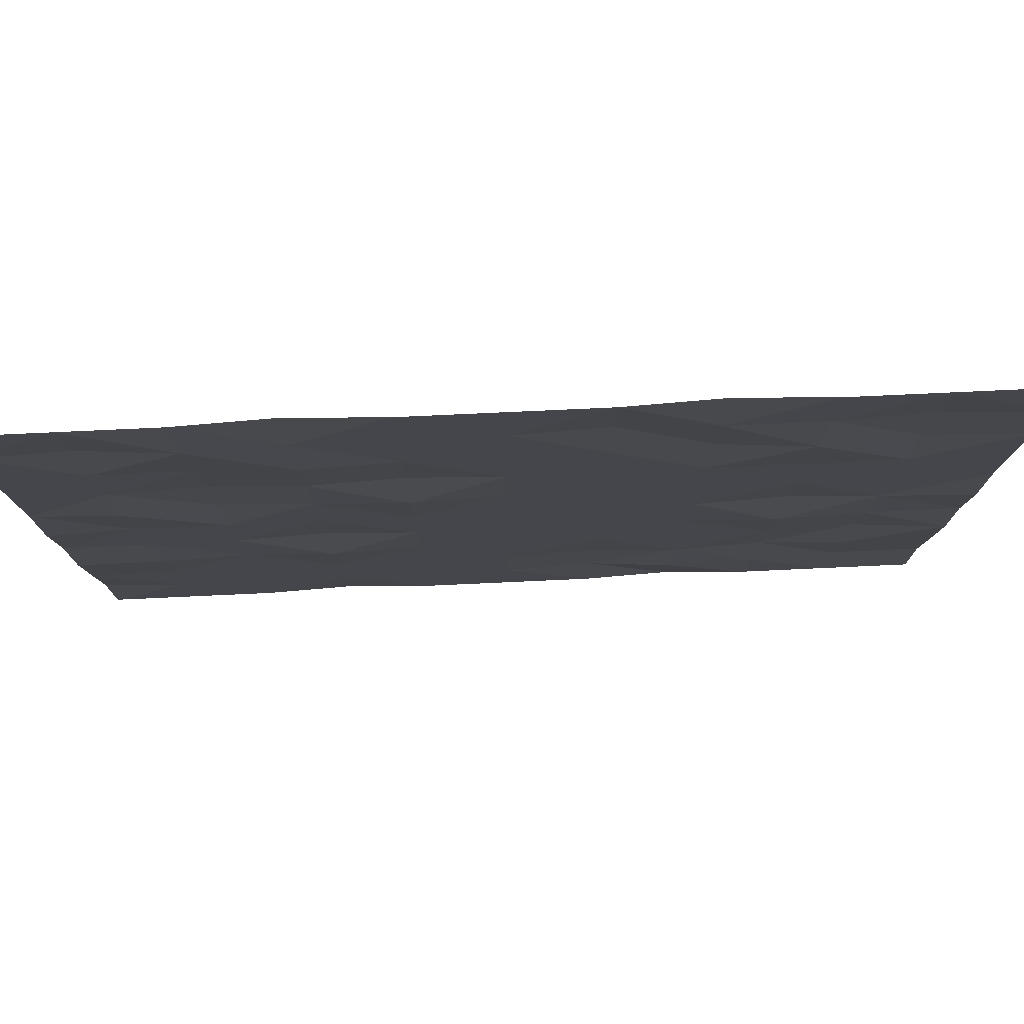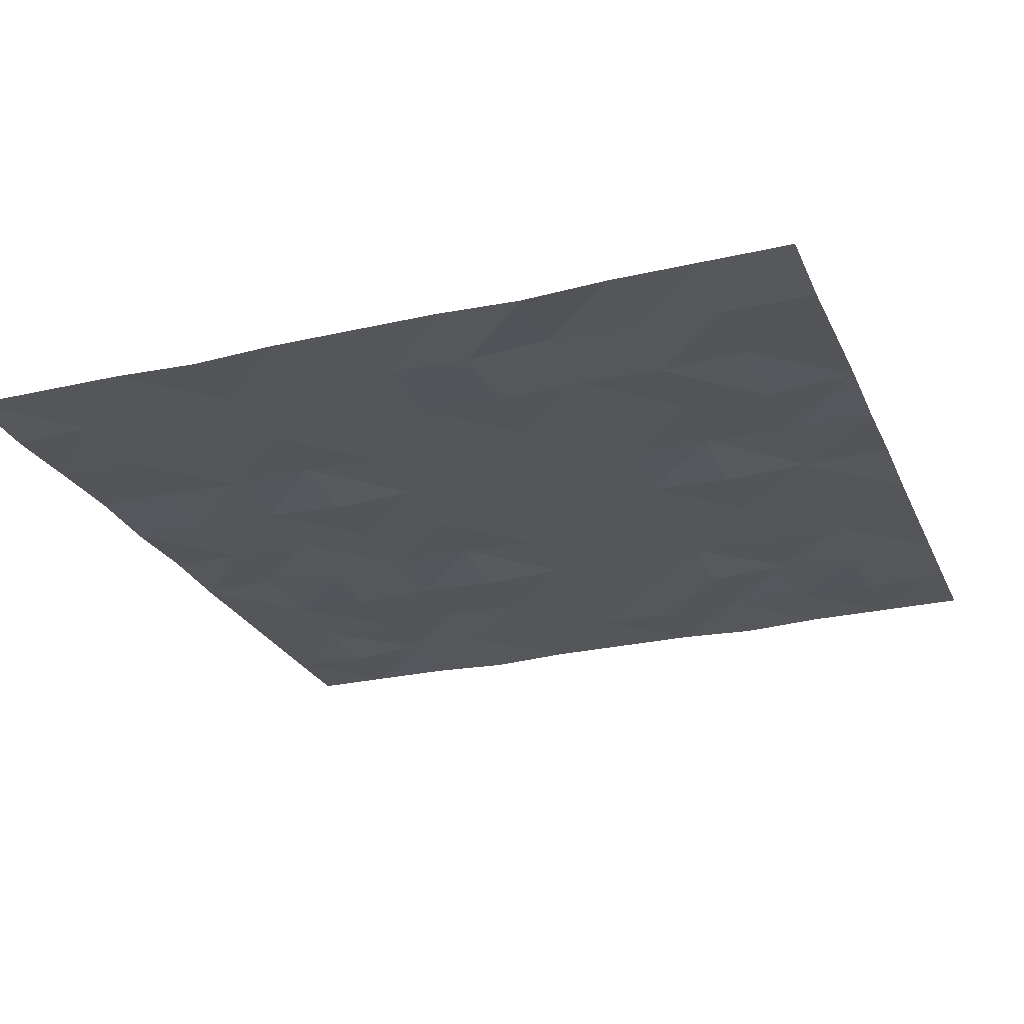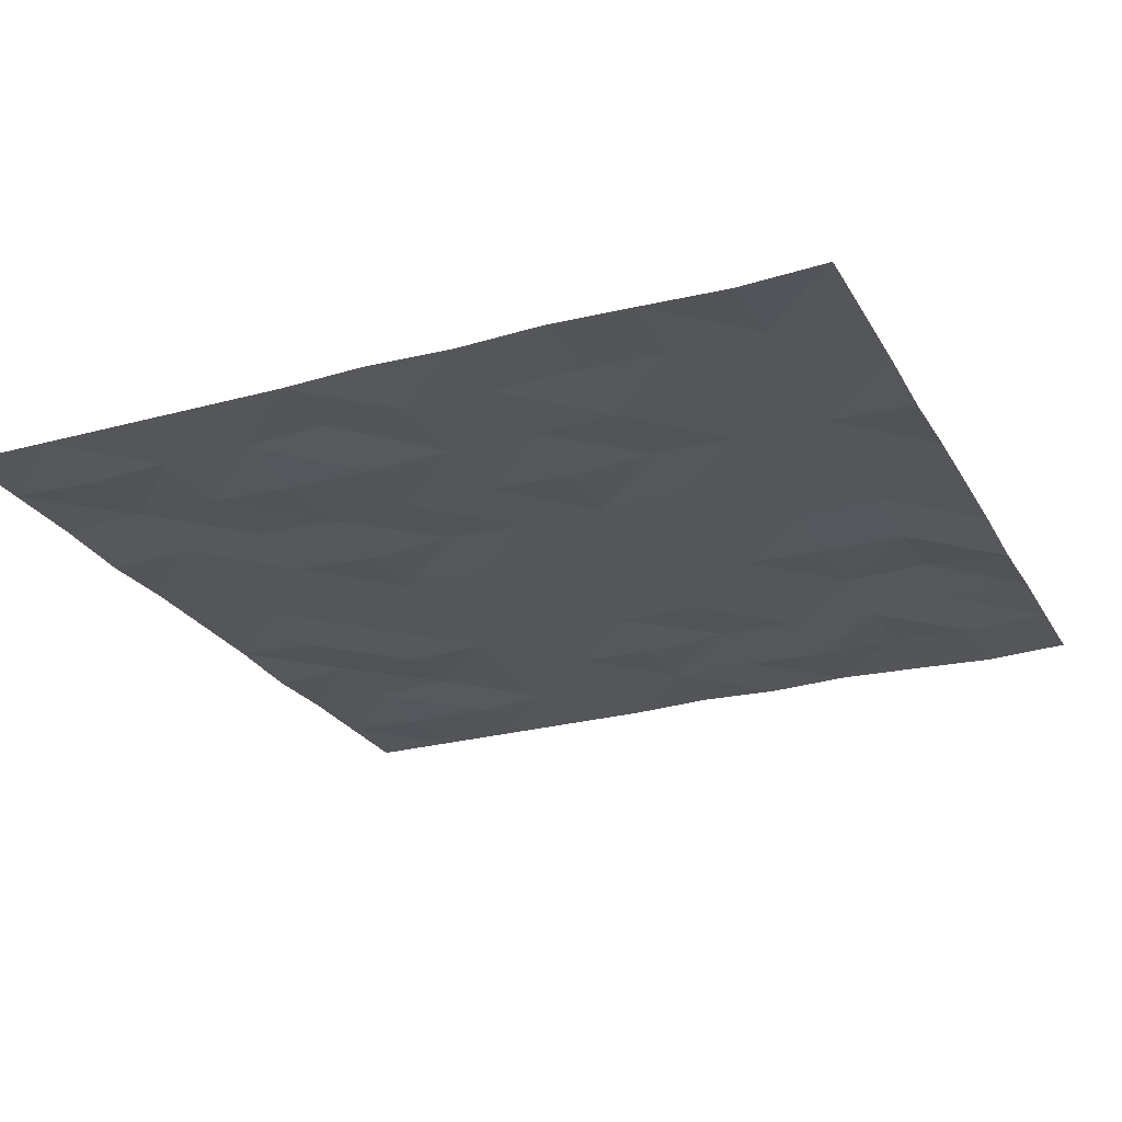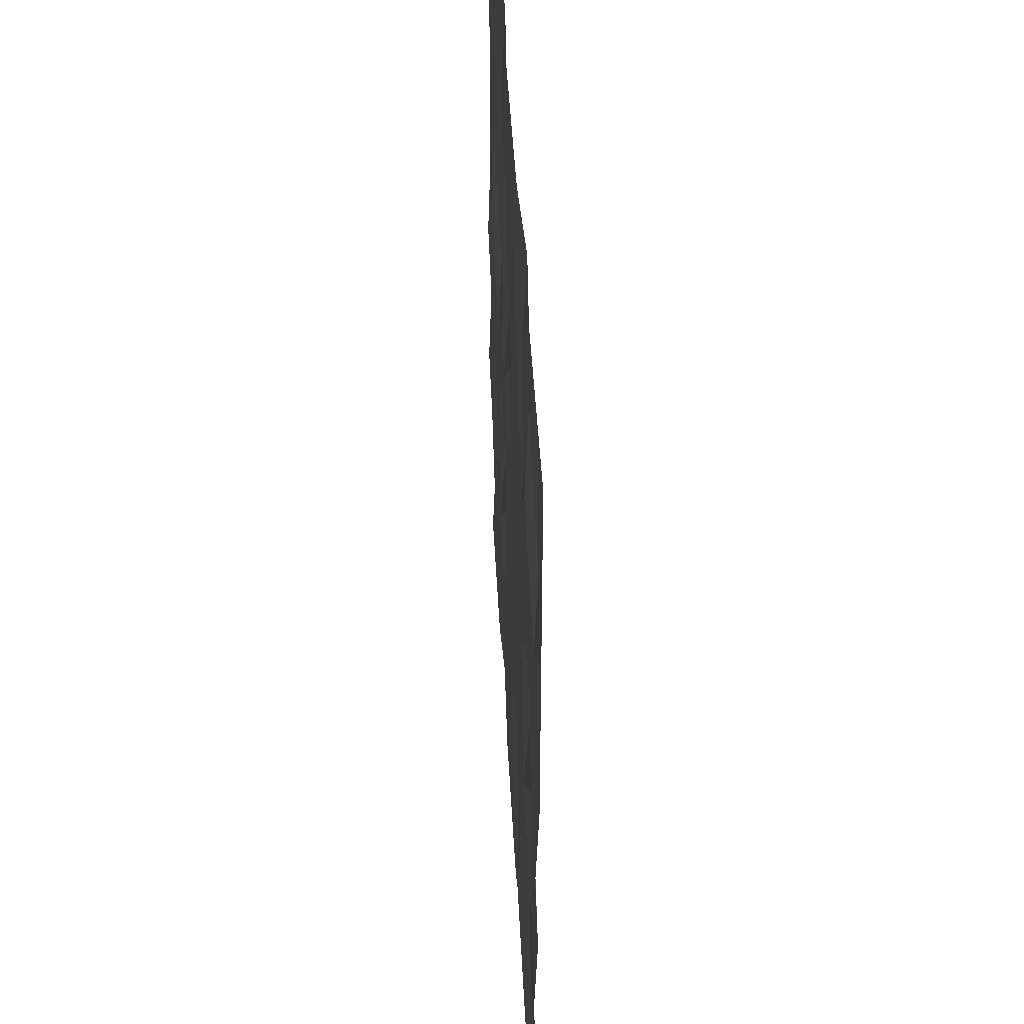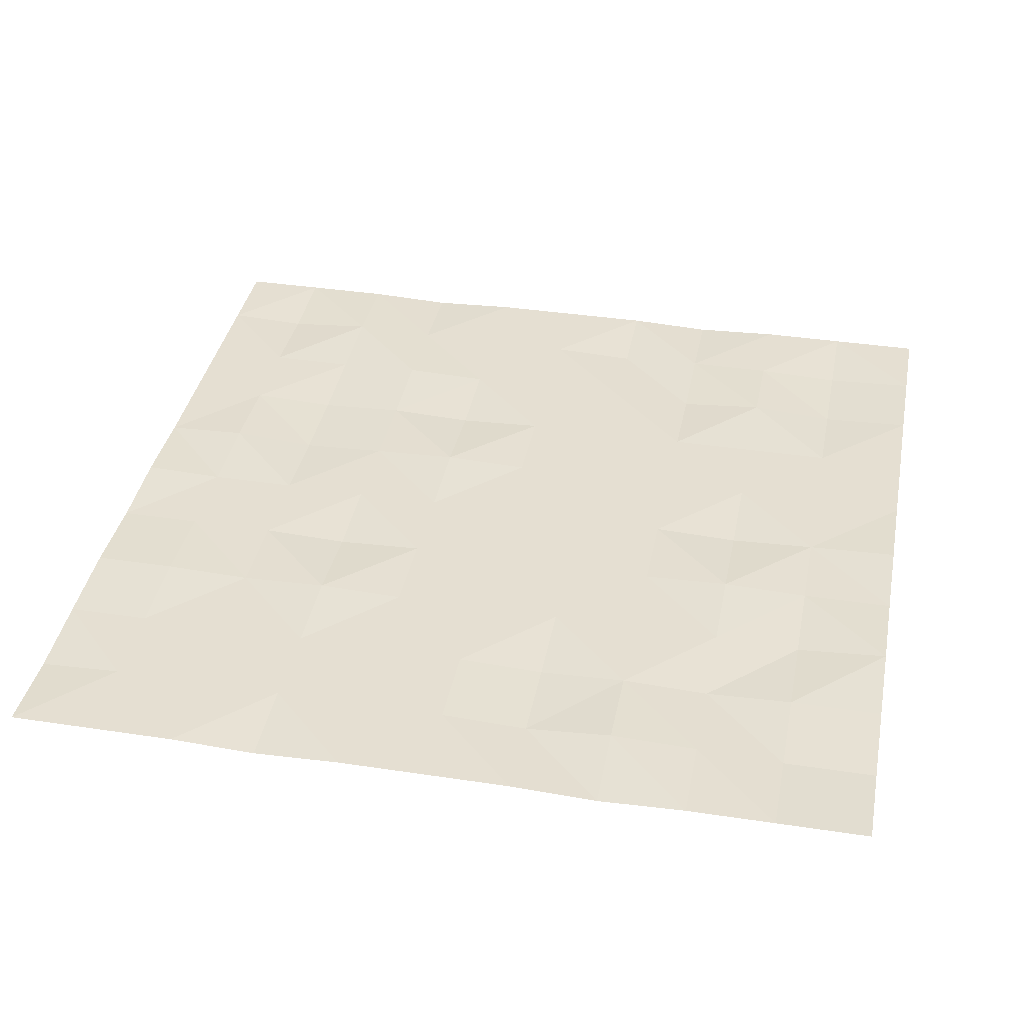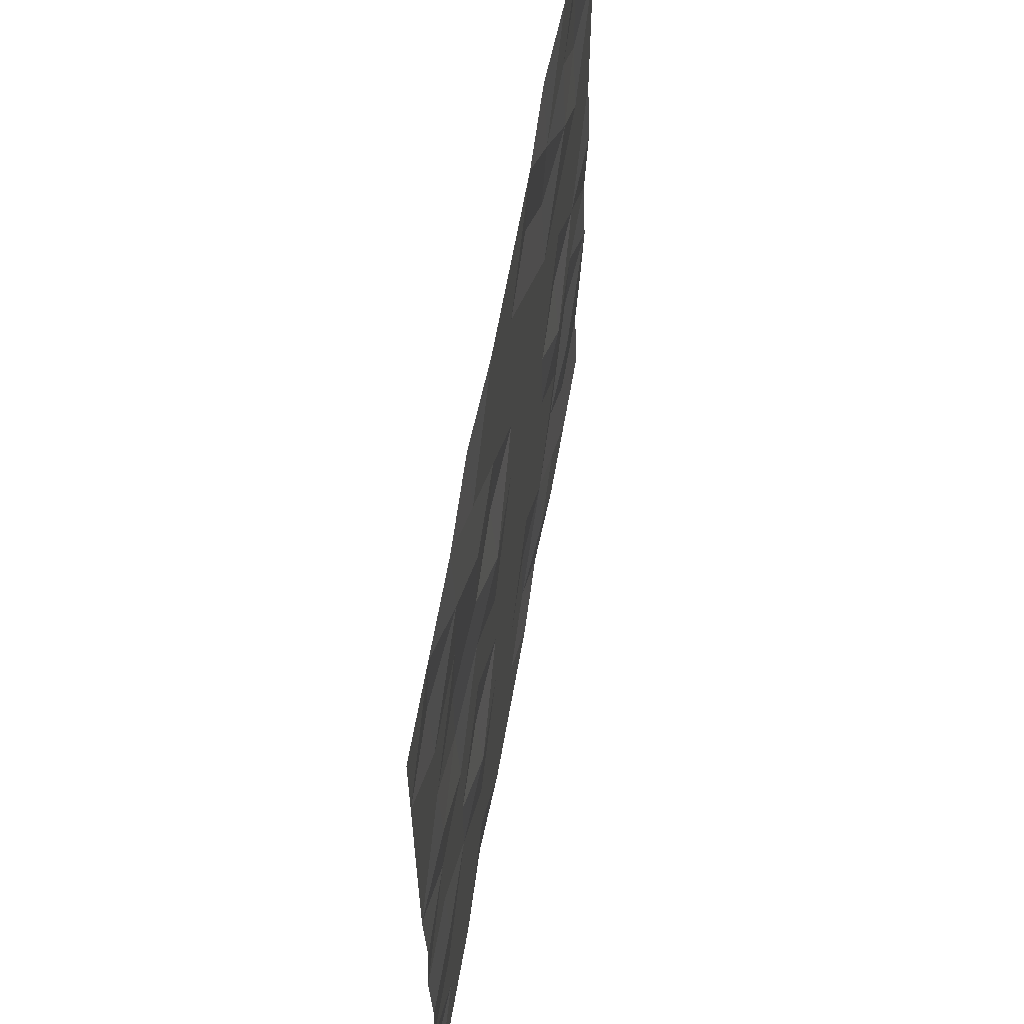
<metadata>
{"format":"obj","ext":"obj","renderer":"f3d","projection":"perspective","resolution":1024,"background":"white","views":[{"elev":79.8,"azim":177.4,"up":"+Z"},{"elev":-25.8,"azim":-159.7,"up":"+Y"},{"elev":-25.4,"azim":113.7,"up":"+Y"},{"elev":43.7,"azim":-92.9,"up":"+Z"},{"elev":37.5,"azim":-169.0,"up":"+Y"},{"elev":62.5,"azim":99.9,"up":"+Z"}]}
</metadata>
<code>
o Field
v -20.19 0.01314 20
v 19.81 0.01314 20
v -20.19 0.01314 -20
v 19.81 0.01314 -20
v -20.19 -0.1462 -16
v -20.19 0.01314 -12
v -20.19 0.1453 -8
v -20.19 0.01314 -4
v -20.19 0.1453 -0
v -20.19 0.01314 4
v -20.19 0.01314 8
v -20.19 0.01314 12
v -20.19 0.01314 16
v 19.81 0.01314 16
v 19.81 0.01314 12
v 19.81 0.01314 8
v 19.81 0.01314 4
v 19.81 0.1453 -0
v 19.81 0.01314 -4
v 19.81 0.1453 -8
v 19.81 0.01314 -12
v 19.81 -0.1462 -16
v -15.96 0.01314 20
v -11.96 0.01314 20
v -7.958 -0.1462 20
v -3.958 0.01314 20
v 0.04197 0.01314 20
v 4.042 0.01314 20
v 8.042 -0.1462 20
v 12.04 0.01314 20
v 16.04 0.01314 20
v 16.04 0.01314 -20
v 12.04 0.01314 -20
v 8.042 -0.1462 -20
v 4.042 0.01314 -20
v 0.04197 0.01314 -20
v -3.958 0.01314 -20
v -7.958 -0.1462 -20
v -11.96 0.01314 -20
v -15.96 0.01314 -20
v 16.04 -0.1462 16
v 12.04 0.1453 16
v 8.042 0.01314 16
v 4.042 0.01314 16
v 0.04197 0.01314 16
v -3.958 -0.1462 16
v -7.958 0.01314 16
v -11.96 0.01314 16
v -15.96 -0.1462 16
v 16.04 0.01314 12
v 12.04 0.01314 12
v 8.042 0.1453 12
v 4.042 0.01314 12
v 0.04197 0.01314 12
v -3.958 0.01314 12
v -7.958 -0.1462 12
v -11.96 0.1453 12
v -15.96 -0.1462 12
v 16.04 0.01314 8
v 12.04 -0.1462 8
v 8.042 0.01314 8
v 4.042 -0.1462 8
v 0.04197 0.01314 8
v -3.958 0.01314 8
v -7.958 0.01314 8
v -11.96 0.01314 8
v -15.96 0.01314 8
v 16.04 0.1453 4
v 12.04 -0.1462 4
v 8.042 0.01314 4
v 4.042 0.1453 4
v 0.04197 0.01314 4
v -3.958 0.01314 4
v -7.958 0.01314 4
v -11.96 0.01314 4
v -15.96 0.01314 4
v 16.04 0.01314 -0
v 12.04 0.01314 -0
v 8.042 0.01314 -0
v 4.042 0.01314 -0
v 0.04197 0.01314 -0
v -3.958 0.01314 -0
v -7.958 0.01314 -0
v -11.96 -0.1462 -0
v -15.96 0.01314 -0
v 16.04 0.01314 -4
v 12.04 0.01314 -4
v 8.042 -0.1462 -4
v 4.042 0.01314 -4
v 0.04197 0.01314 -4
v -3.958 0.01314 -4
v -7.958 0.01314 -4
v -11.96 0.1453 -4
v -15.96 0.01314 -4
v 16.04 0.1453 -8
v 12.04 0.01314 -8
v 8.042 0.1453 -8
v 4.042 0.01314 -8
v 0.04197 0.01314 -8
v -3.958 0.01314 -8
v -7.958 0.01314 -8
v -11.96 0.01314 -8
v -15.96 -0.1462 -8
v 16.04 0.01314 -12
v 12.04 0.01314 -12
v 8.042 0.01314 -12
v 4.042 0.01314 -12
v 0.04197 0.01314 -12
v -3.958 -0.1462 -12
v -7.958 0.01314 -12
v -11.96 -0.1462 -12
v -15.96 0.01314 -12
v 16.04 0.01314 -16
v 12.04 0.01314 -16
v 8.042 0.01314 -16
v 4.042 0.01314 -16
v 0.04197 0.01314 -16
v -3.958 -0.1462 -16
v -7.958 0.1453 -16
v -11.96 0.01314 -16
v -15.96 -0.1462 -16
f 113 4 32
f 31 14 41
f 14 50 41
f 15 59 50
f 59 17 68
f 17 77 68
f 77 19 86
f 19 95 86
f 20 104 95
f 21 113 104
f 112 5 6
f 111 121 112
f 110 120 111
f 110 118 119
f 108 118 109
f 107 117 108
f 106 116 107
f 105 115 106
f 104 114 105
f 7 112 6
f 103 111 112
f 102 110 111
f 100 110 101
f 100 108 109
f 98 108 99
f 98 106 107
f 96 106 97
f 96 104 105
f 94 7 8
f 94 102 103
f 92 102 93
f 91 101 92
f 90 100 91
f 89 99 90
f 89 97 98
f 87 97 88
f 86 96 87
f 85 8 9
f 85 93 94
f 83 93 84
f 82 92 83
f 81 91 82
f 80 90 81
f 79 89 80
f 79 87 88
f 77 87 78
f 10 85 9
f 75 85 76
f 75 83 84
f 73 83 74
f 72 82 73
f 72 80 81
f 70 80 71
f 70 78 79
f 68 78 69
f 11 76 10
f 66 76 67
f 65 75 66
f 64 74 65
f 63 73 64
f 63 71 72
f 61 71 62
f 60 70 61
f 59 69 60
f 12 67 11
f 57 67 58
f 57 65 66
f 55 65 56
f 54 64 55
f 53 63 54
f 53 61 62
f 51 61 52
f 51 59 60
f 49 12 13
f 48 58 49
f 47 57 48
f 46 56 47
f 45 55 46
f 44 54 45
f 43 53 44
f 42 52 43
f 42 50 51
f 23 13 1
f 23 48 49
f 24 47 48
f 26 47 25
f 26 45 46
f 28 45 27
f 28 43 44
f 30 43 29
f 31 42 30
f 121 3 5
f 120 40 121
f 119 39 120
f 118 38 119
f 117 37 118
f 116 36 117
f 115 35 116
f 115 33 34
f 113 33 114
f 113 22 4
f 31 2 14
f 14 15 50
f 15 16 59
f 59 16 17
f 17 18 77
f 77 18 19
f 19 20 95
f 20 21 104
f 21 22 113
f 112 121 5
f 111 120 121
f 110 119 120
f 110 109 118
f 108 117 118
f 107 116 117
f 106 115 116
f 105 114 115
f 104 113 114
f 7 103 112
f 103 102 111
f 102 101 110
f 100 109 110
f 100 99 108
f 98 107 108
f 98 97 106
f 96 105 106
f 96 95 104
f 94 103 7
f 94 93 102
f 92 101 102
f 91 100 101
f 90 99 100
f 89 98 99
f 89 88 97
f 87 96 97
f 86 95 96
f 85 94 8
f 85 84 93
f 83 92 93
f 82 91 92
f 81 90 91
f 80 89 90
f 79 88 89
f 79 78 87
f 77 86 87
f 10 76 85
f 75 84 85
f 75 74 83
f 73 82 83
f 72 81 82
f 72 71 80
f 70 79 80
f 70 69 78
f 68 77 78
f 11 67 76
f 66 75 76
f 65 74 75
f 64 73 74
f 63 72 73
f 63 62 71
f 61 70 71
f 60 69 70
f 59 68 69
f 12 58 67
f 57 66 67
f 57 56 65
f 55 64 65
f 54 63 64
f 53 62 63
f 53 52 61
f 51 60 61
f 51 50 59
f 49 58 12
f 48 57 58
f 47 56 57
f 46 55 56
f 45 54 55
f 44 53 54
f 43 52 53
f 42 51 52
f 42 41 50
f 23 49 13
f 23 24 48
f 24 25 47
f 26 46 47
f 26 27 45
f 28 44 45
f 28 29 43
f 30 42 43
f 31 41 42
f 121 40 3
f 120 39 40
f 119 38 39
f 118 37 38
f 117 36 37
f 116 35 36
f 115 34 35
f 115 114 33
f 113 32 33

</code>
